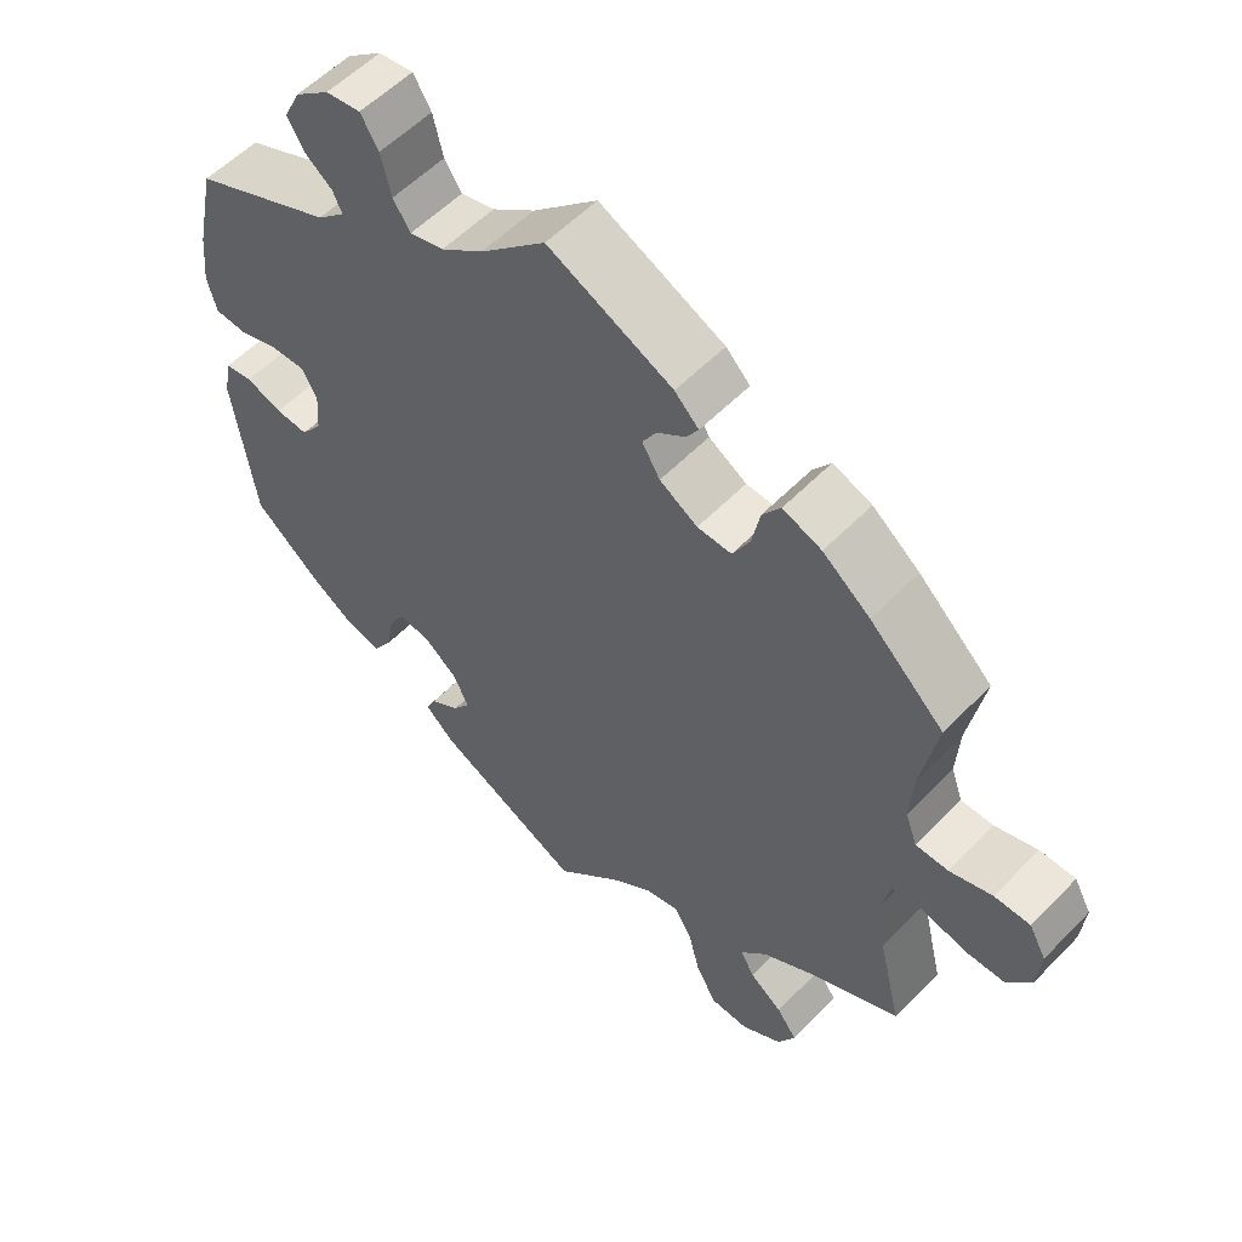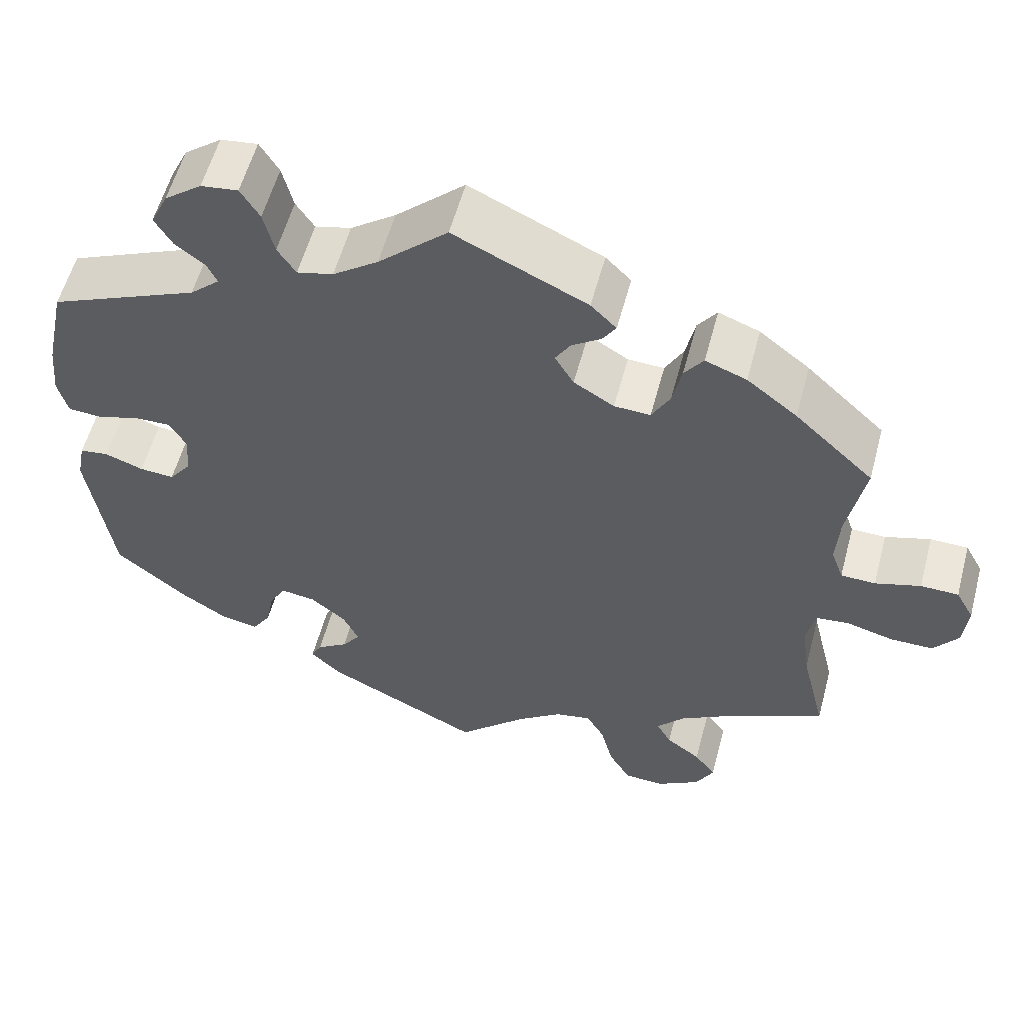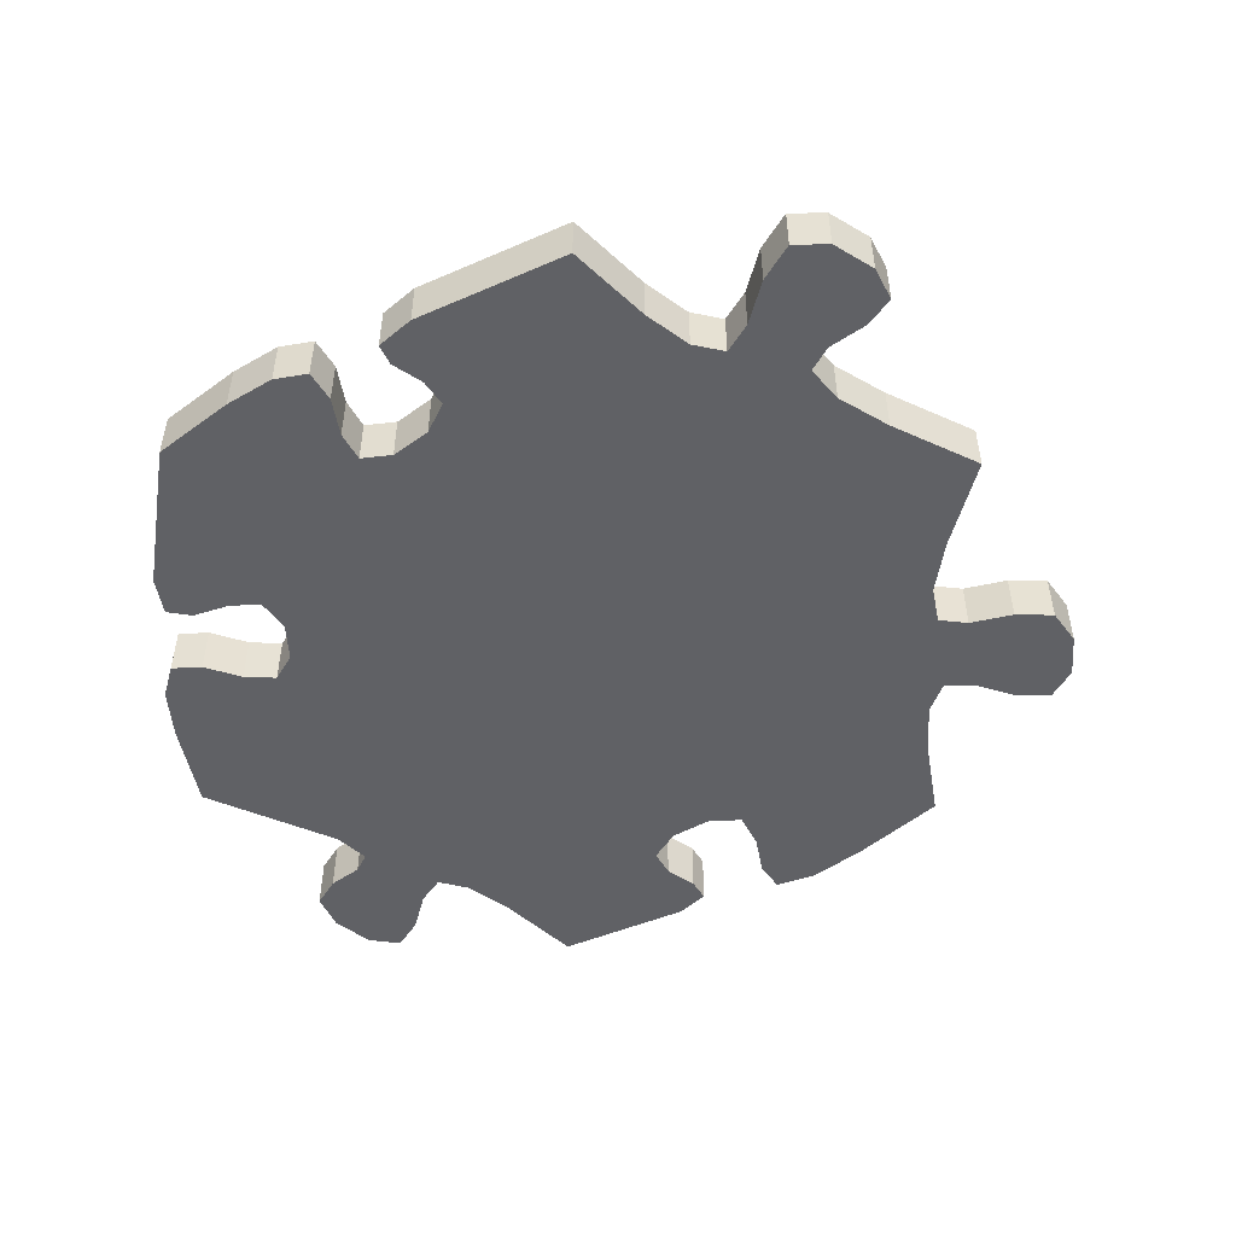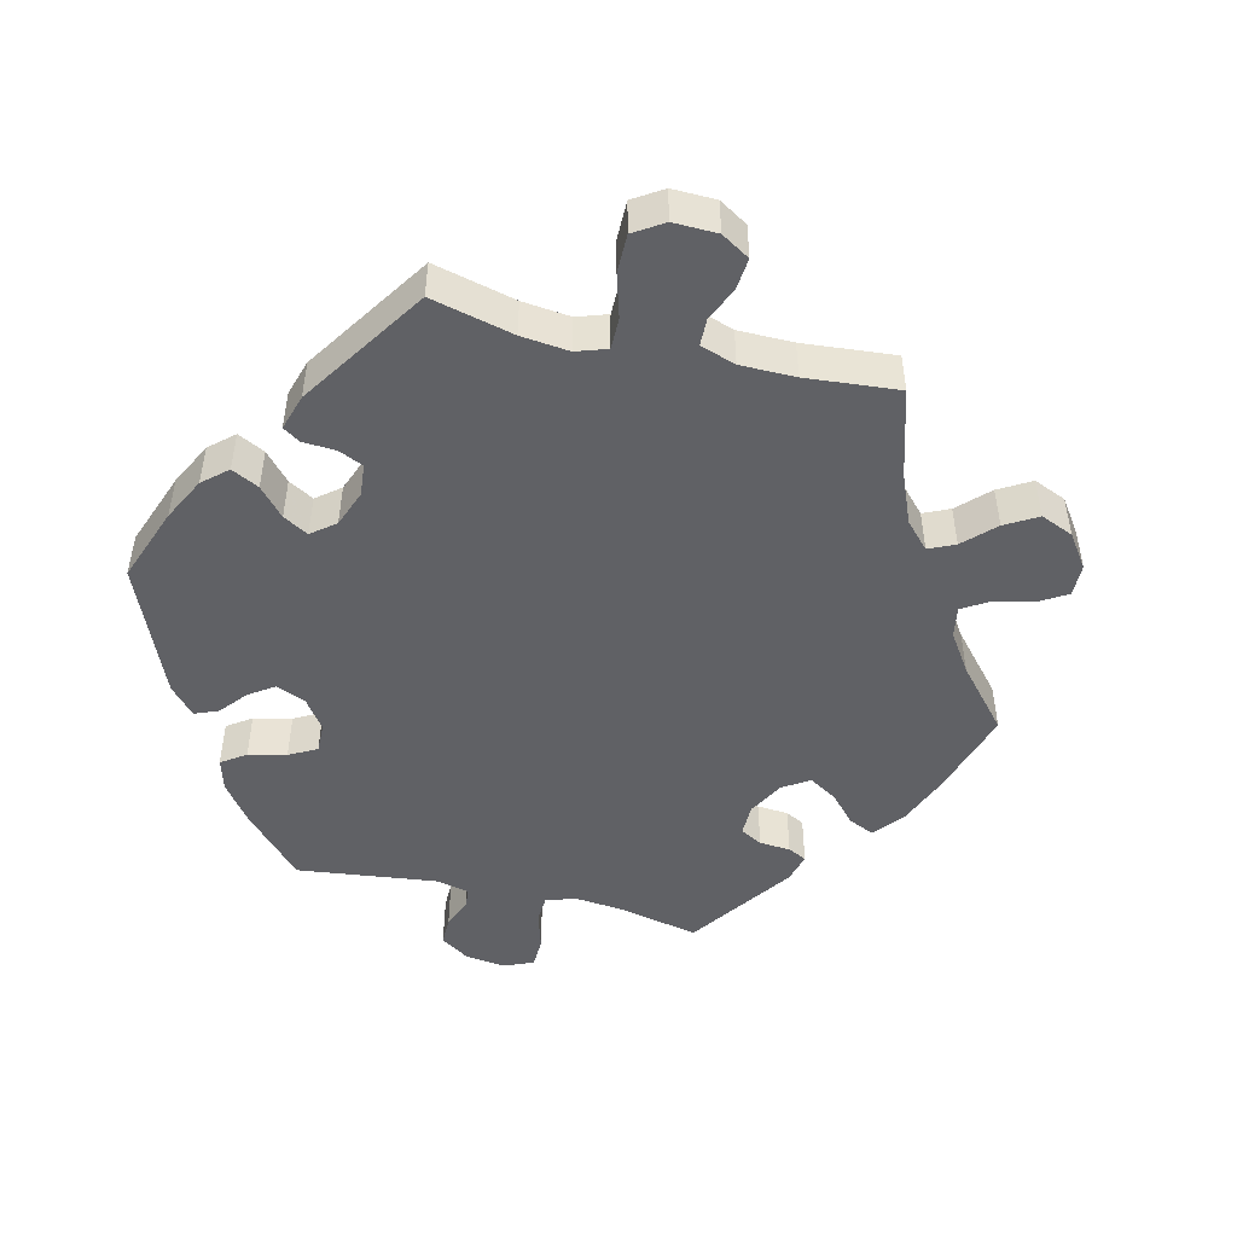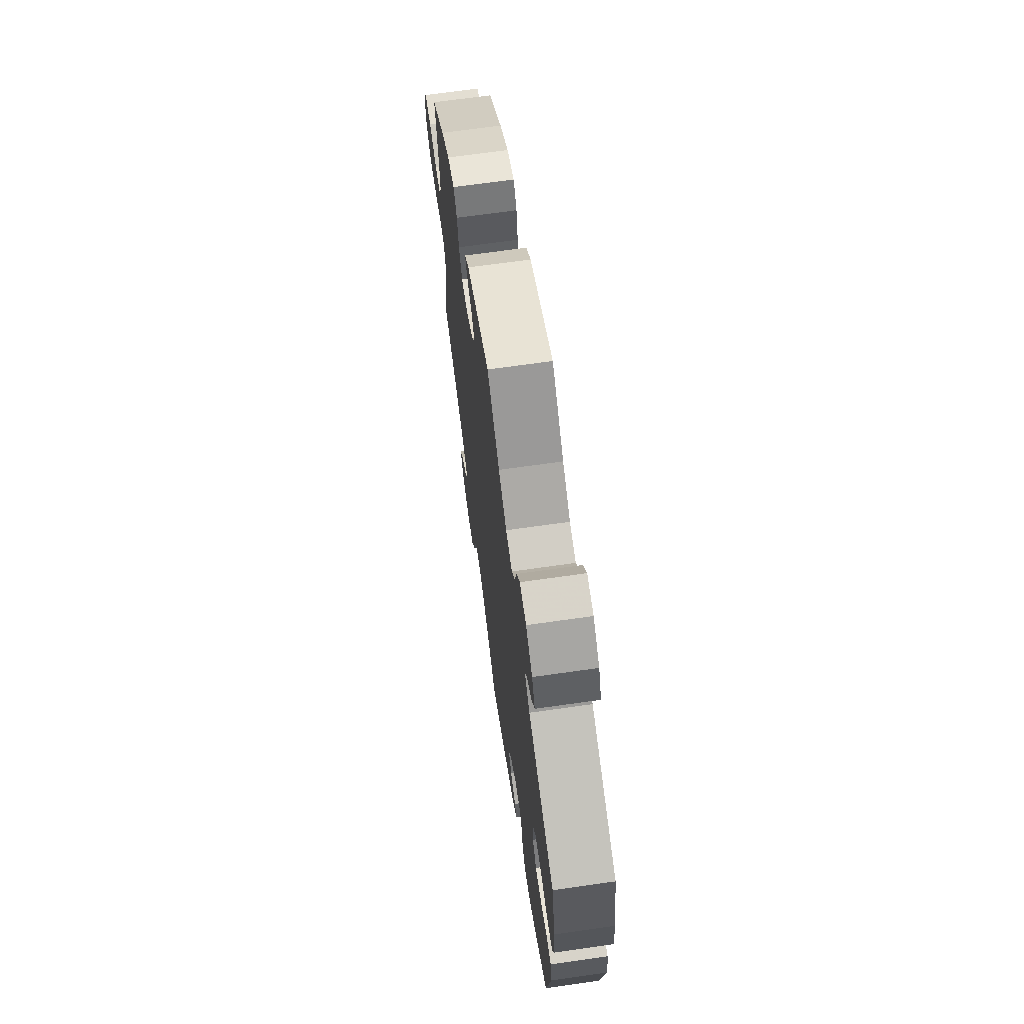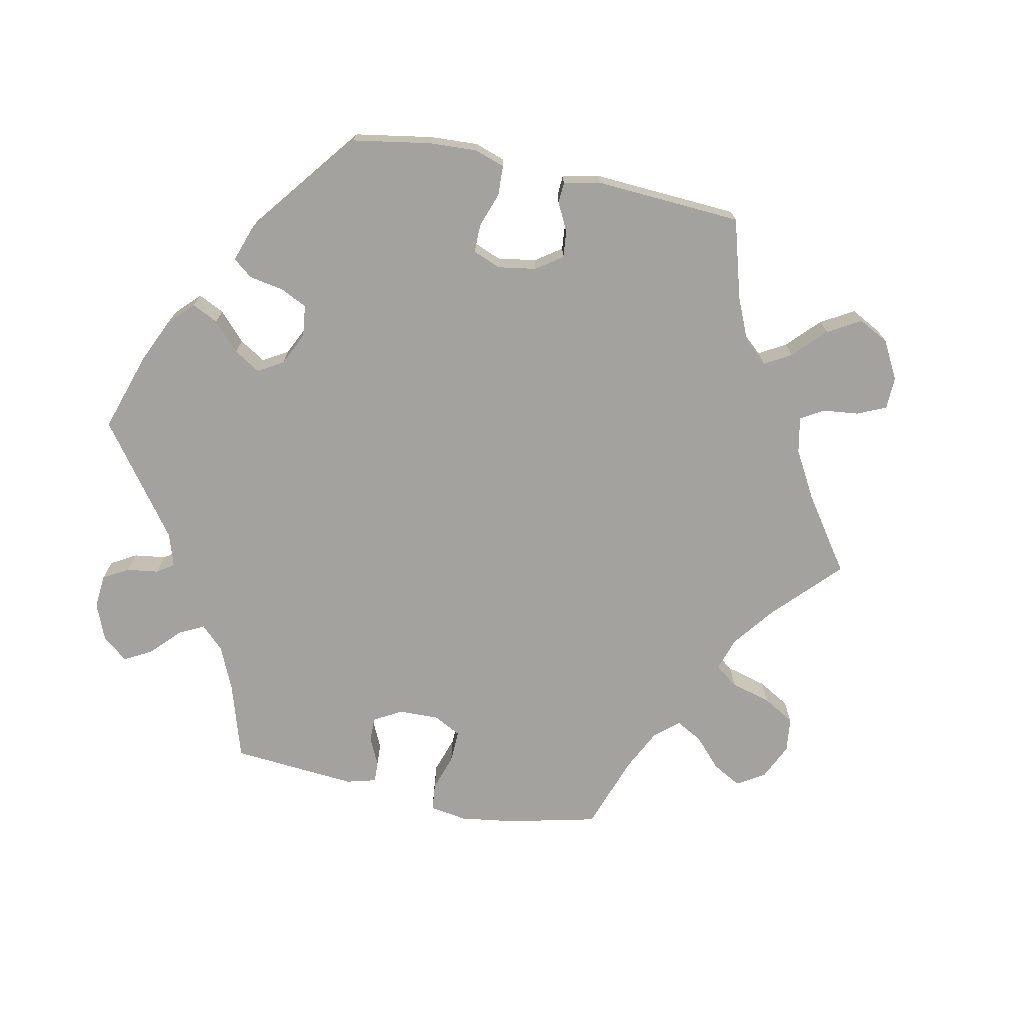
<metadata>
{"format":"obj","ext":"obj","renderer":"f3d","projection":"perspective","resolution":1024,"background":"white","views":[{"elev":55.9,"azim":-136.9,"up":"+Z"},{"elev":57.0,"azim":-165.1,"up":"+Z"},{"elev":-50.4,"azim":179.0,"up":"+Y"},{"elev":-48.0,"azim":-163.4,"up":"+Y"},{"elev":68.7,"azim":81.9,"up":"+Z"},{"elev":-72.4,"azim":138.3,"up":"+Y"}]}
</metadata>
<code>
v -0.405 0.07 0.379
v -0.344 0.07 0.427
v -0.294 0.07 0.446
v -0.271 0.07 0.414
v -0.26 0.07 0.361
v -0.238 0.07 0.32
v -0.194 0.07 0.322
v -0.145 0.07 0.352
v -0.122 0.07 0.391
v -0.14 0.07 0.421
v -0.176 0.07 0.446
v -0.192 0.07 0.471
v -0.161 0.07 0.502
v 0 0.07 0.578
v 0.084 0.07 0.5
v 0.139 0.07 0.46
v 0.183 0.07 0.449
v 0.205 0.07 0.483
v 0.218 0.07 0.537
v 0.241 0.07 0.575
v 0.286 0.07 0.569
v 0.331 0.07 0.534
v 0.352 0.07 0.49
v 0.331 0.07 0.454
v 0.295 0.07 0.426
v 0.283 0.07 0.4
v 0.319 0.07 0.367
v 0.5 0.07 0.289
v 0.525 0.07 0.173
v 0.532 0.07 0.104
v 0.52 0.07 0.058
v 0.479 0.07 0.055
v 0.427 0.07 0.071
v 0.383 0.07 0.072
v 0.363 0.07 0.036
v 0.367 0.07 -0.016
v 0.394 0.07 -0.052
v 0.436 0.07 -0.049
v 0.483 0.07 -0.032
v 0.518 0.07 -0.037
v 0.528 0.07 -0.088
v 0.5 0.07 -0.289
v 0.413 0.07 -0.361
v 0.356 0.07 -0.398
v 0.311 0.07 -0.407
v 0.288 0.07 -0.371
v 0.278 0.07 -0.319
v 0.258 0.07 -0.284
v 0.216 0.07 -0.29
v 0.173 0.07 -0.325
v 0.154 0.07 -0.366
v 0.176 0.07 -0.397
v 0.214 0.07 -0.422
v 0.227 0.07 -0.448
v 0.188 0.07 -0.484
v 0 0.07 -0.578
v -0.085 0.07 -0.496
v -0.139 0.07 -0.456
v -0.183 0.07 -0.447
v -0.205 0.07 -0.485
v -0.22 0.07 -0.546
v -0.247 0.07 -0.593
v -0.296 0.07 -0.595
v -0.348 0.07 -0.563
v -0.37 0.07 -0.522
v -0.344 0.07 -0.486
v -0.302 0.07 -0.455
v -0.284 0.07 -0.422
v -0.318 0.07 -0.383
v -0.384 0.07 -0.344
v -0.501 0.07 -0.289
v -0.471 0.07 -0.165
v -0.461 0.07 -0.09
v -0.472 0.07 -0.041
v -0.512 0.07 -0.037
v -0.569 0.07 -0.052
v -0.621 0.07 -0.052
v -0.651 0.07 -0.012
v -0.656 0.07 0.045
v -0.634 0.07 0.085
v -0.588 0.07 0.086
v -0.533 0.07 0.069
v -0.491 0.07 0.07
v -0.476 0.07 0.112
v -0.48 0.07 0.178
v -0.501 0.07 0.289
v -0.405 0 0.379
v -0.344 0 0.427
v -0.294 0 0.446
v -0.271 0 0.414
v -0.26 0 0.361
v -0.238 0 0.32
v -0.194 0 0.322
v -0.145 0 0.352
v -0.122 0 0.391
v -0.14 0 0.421
v -0.176 0 0.446
v -0.192 0 0.471
v -0.161 0 0.502
v 0 0 0.578
v 0.084 0 0.5
v 0.139 0 0.46
v 0.183 0 0.449
v 0.205 0 0.483
v 0.218 0 0.537
v 0.241 0 0.575
v 0.286 0 0.569
v 0.331 0 0.534
v 0.352 0 0.49
v 0.331 0 0.454
v 0.295 0 0.426
v 0.283 0 0.4
v 0.319 0 0.367
v 0.5 0 0.289
v 0.525 0 0.173
v 0.532 0 0.104
v 0.52 0 0.058
v 0.479 0 0.055
v 0.427 0 0.071
v 0.383 0 0.072
v 0.363 0 0.036
v 0.367 0 -0.016
v 0.394 0 -0.052
v 0.436 0 -0.049
v 0.483 0 -0.032
v 0.518 0 -0.037
v 0.528 0 -0.088
v 0.5 0 -0.289
v 0.413 0 -0.361
v 0.356 0 -0.398
v 0.311 0 -0.407
v 0.288 0 -0.371
v 0.278 0 -0.319
v 0.258 0 -0.284
v 0.216 0 -0.29
v 0.173 0 -0.325
v 0.154 0 -0.366
v 0.176 0 -0.397
v 0.214 0 -0.422
v 0.227 0 -0.448
v 0.188 0 -0.484
v 0 0 -0.578
v -0.085 0 -0.496
v -0.139 0 -0.456
v -0.183 0 -0.447
v -0.205 0 -0.485
v -0.22 0 -0.546
v -0.247 0 -0.593
v -0.296 0 -0.595
v -0.348 0 -0.563
v -0.37 0 -0.522
v -0.344 0 -0.486
v -0.302 0 -0.455
v -0.284 0 -0.422
v -0.318 0 -0.383
v -0.384 0 -0.344
v -0.501 0 -0.289
v -0.471 0 -0.165
v -0.461 0 -0.09
v -0.472 0 -0.041
v -0.512 0 -0.037
v -0.569 0 -0.052
v -0.621 0 -0.052
v -0.651 0 -0.012
v -0.656 0 0.045
v -0.634 0 0.085
v -0.588 0 0.086
v -0.533 0 0.069
v -0.491 0 0.07
v -0.476 0 0.112
v -0.48 0 0.178
v -0.501 0 0.289
f 85 86 1 2
f 84 85 2 3
f 83 84 3 4
f 79 80 81 82
f 79 82 83
f 78 79 83
f 75 76 77 78
f 74 75 78 83
f 73 74 83 4
f 70 71 72
f 69 70 72 73
f 68 69 73 4
f 64 65 66 67
f 64 67 68
f 63 64 68
f 60 61 62 63
f 59 60 63 68
f 58 59 68 4
f 54 55 56 57
f 52 53 54 57
f 51 52 57 58
f 50 51 58
f 49 50 58
f 44 45 46 47
f 44 47 48
f 43 44 48
f 42 43 48
f 41 42 48
f 38 39 40 41
f 37 38 41 48
f 36 37 48 49
f 30 31 32 33
f 30 33 34
f 27 28 29 30
f 26 27 30 34
f 22 23 24 25
f 22 25 26
f 21 22 26
f 18 19 20 21
f 17 18 21 26
f 16 17 26 34
f 12 13 14 15
f 10 11 12 15
f 9 10 15 16
f 8 9 16 34
f 58 4 5
f 58 5 6
f 35 36 49 58
f 35 58 6 7
f 7 8 34 35
f 88 87 172 171
f 89 88 171 170
f 90 89 170 169
f 168 167 166 165
f 169 168 165
f 169 165 164
f 164 163 162 161
f 169 164 161 160
f 90 169 160 159
f 158 157 156
f 159 158 156 155
f 90 159 155 154
f 153 152 151 150
f 154 153 150
f 154 150 149
f 149 148 147 146
f 154 149 146 145
f 90 154 145 144
f 143 142 141 140
f 143 140 139 138
f 144 143 138 137
f 144 137 136
f 144 136 135
f 133 132 131 130
f 134 133 130
f 134 130 129
f 134 129 128
f 134 128 127
f 127 126 125 124
f 134 127 124 123
f 135 134 123 122
f 119 118 117 116
f 120 119 116
f 116 115 114 113
f 120 116 113 112
f 111 110 109 108
f 112 111 108
f 112 108 107
f 107 106 105 104
f 112 107 104 103
f 120 112 103 102
f 101 100 99 98
f 101 98 97 96
f 102 101 96 95
f 120 102 95 94
f 91 90 144
f 92 91 144
f 144 135 122 121
f 93 92 144 121
f 121 120 94 93
f 1 87 88 2
f 2 88 89 3
f 3 89 90 4
f 4 90 91 5
f 5 91 92 6
f 6 92 93 7
f 7 93 94 8
f 8 94 95 9
f 9 95 96 10
f 10 96 97 11
f 11 97 98 12
f 12 98 99 13
f 13 99 100 14
f 14 100 101 15
f 15 101 102 16
f 16 102 103 17
f 17 103 104 18
f 18 104 105 19
f 19 105 106 20
f 20 106 107 21
f 21 107 108 22
f 22 108 109 23
f 23 109 110 24
f 24 110 111 25
f 25 111 112 26
f 26 112 113 27
f 27 113 114 28
f 28 114 115 29
f 29 115 116 30
f 30 116 117 31
f 31 117 118 32
f 32 118 119 33
f 33 119 120 34
f 34 120 121 35
f 35 121 122 36
f 36 122 123 37
f 37 123 124 38
f 38 124 125 39
f 39 125 126 40
f 40 126 127 41
f 41 127 128 42
f 42 128 129 43
f 43 129 130 44
f 44 130 131 45
f 45 131 132 46
f 46 132 133 47
f 47 133 134 48
f 48 134 135 49
f 49 135 136 50
f 50 136 137 51
f 51 137 138 52
f 52 138 139 53
f 53 139 140 54
f 54 140 141 55
f 55 141 142 56
f 56 142 143 57
f 57 143 144 58
f 58 144 145 59
f 59 145 146 60
f 60 146 147 61
f 61 147 148 62
f 62 148 149 63
f 63 149 150 64
f 64 150 151 65
f 65 151 152 66
f 66 152 153 67
f 67 153 154 68
f 68 154 155 69
f 69 155 156 70
f 70 156 157 71
f 71 157 158 72
f 72 158 159 73
f 73 159 160 74
f 74 160 161 75
f 75 161 162 76
f 76 162 163 77
f 77 163 164 78
f 78 164 165 79
f 79 165 166 80
f 80 166 167 81
f 81 167 168 82
f 82 168 169 83
f 83 169 170 84
f 84 170 171 85
f 85 171 172 86
f 86 172 87 1

</code>
